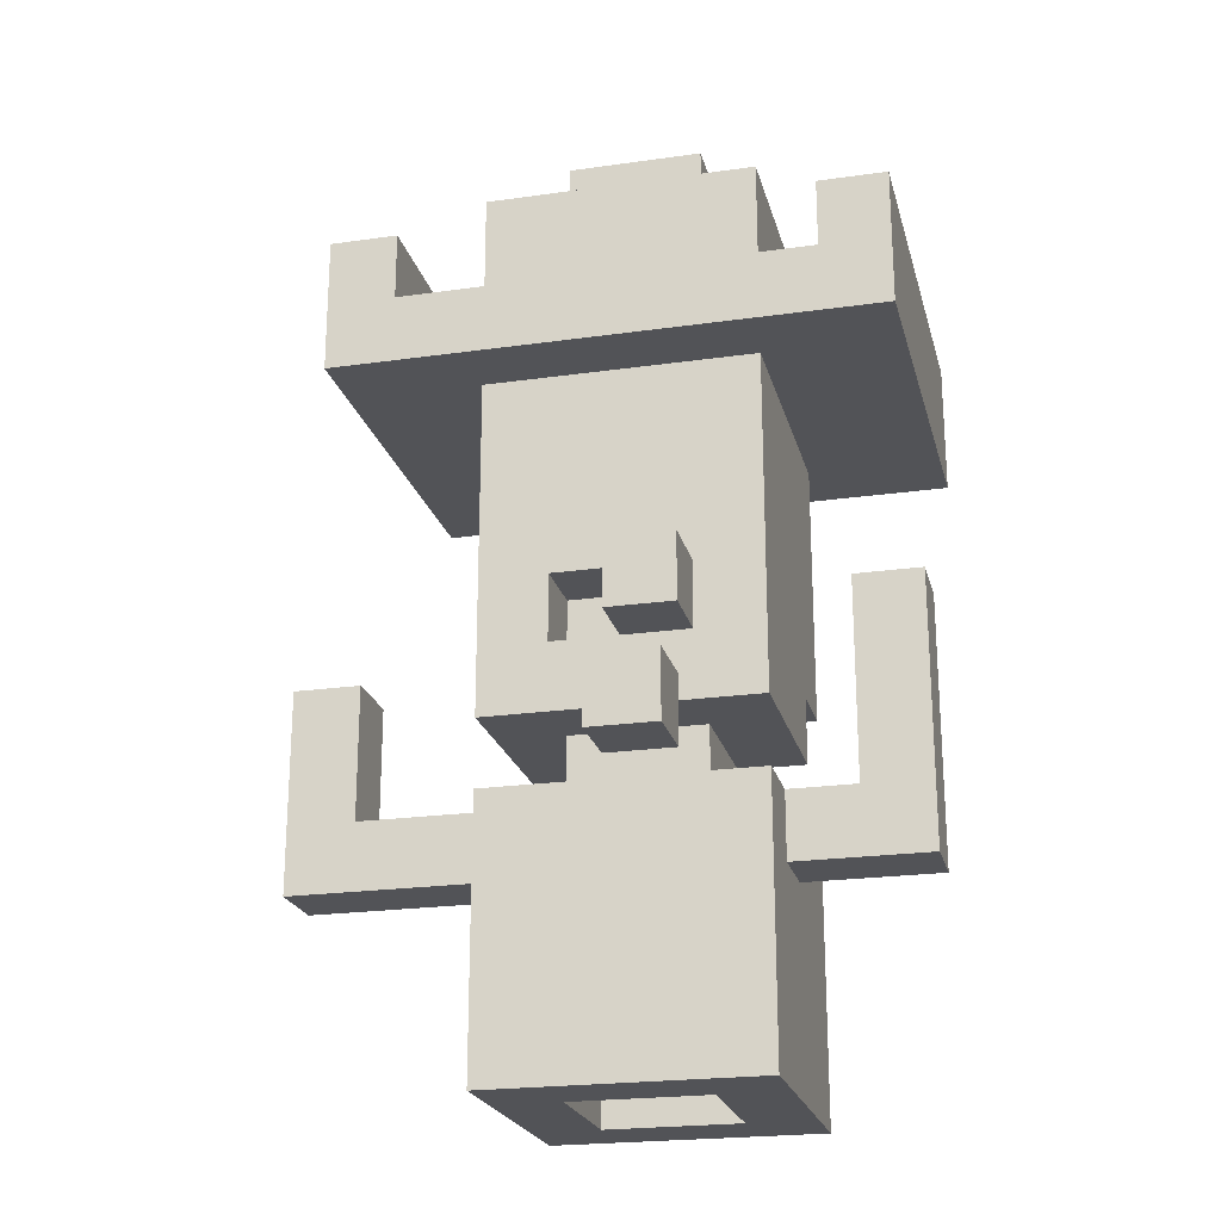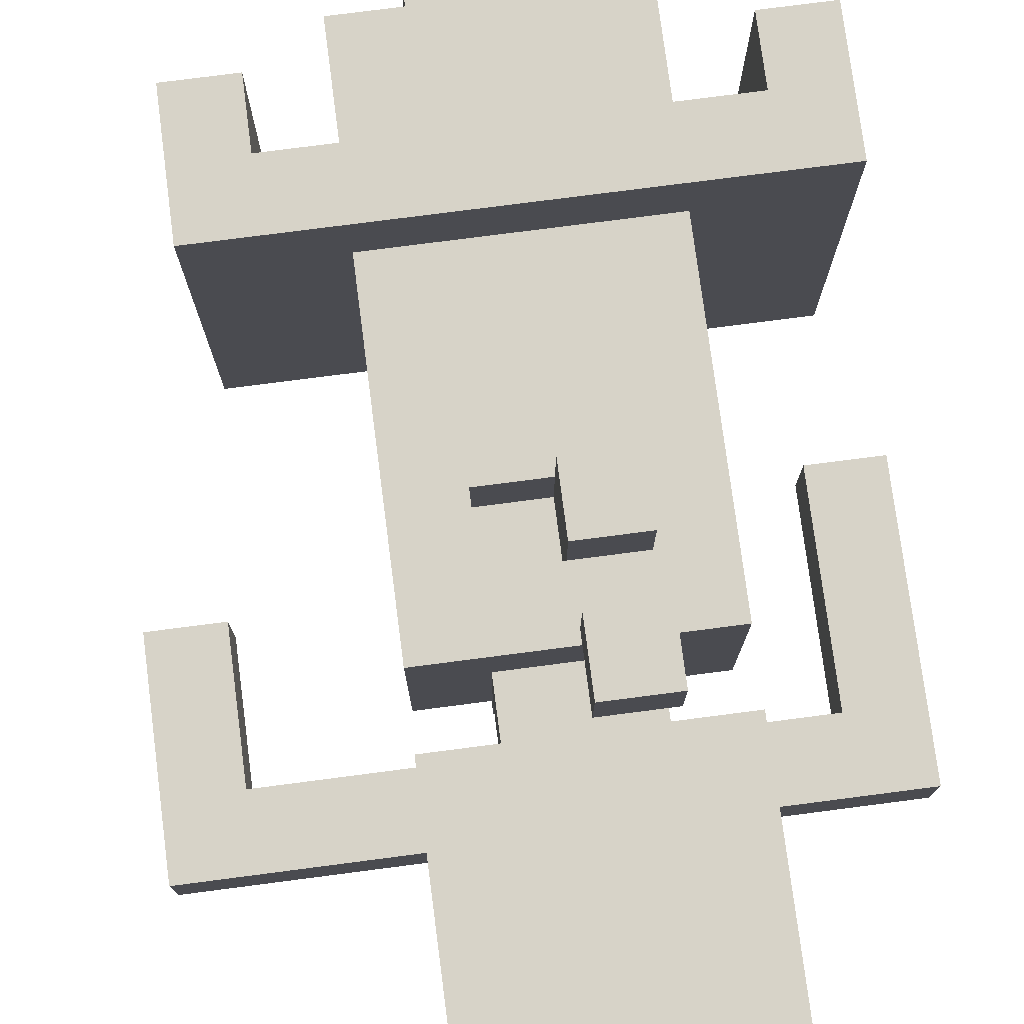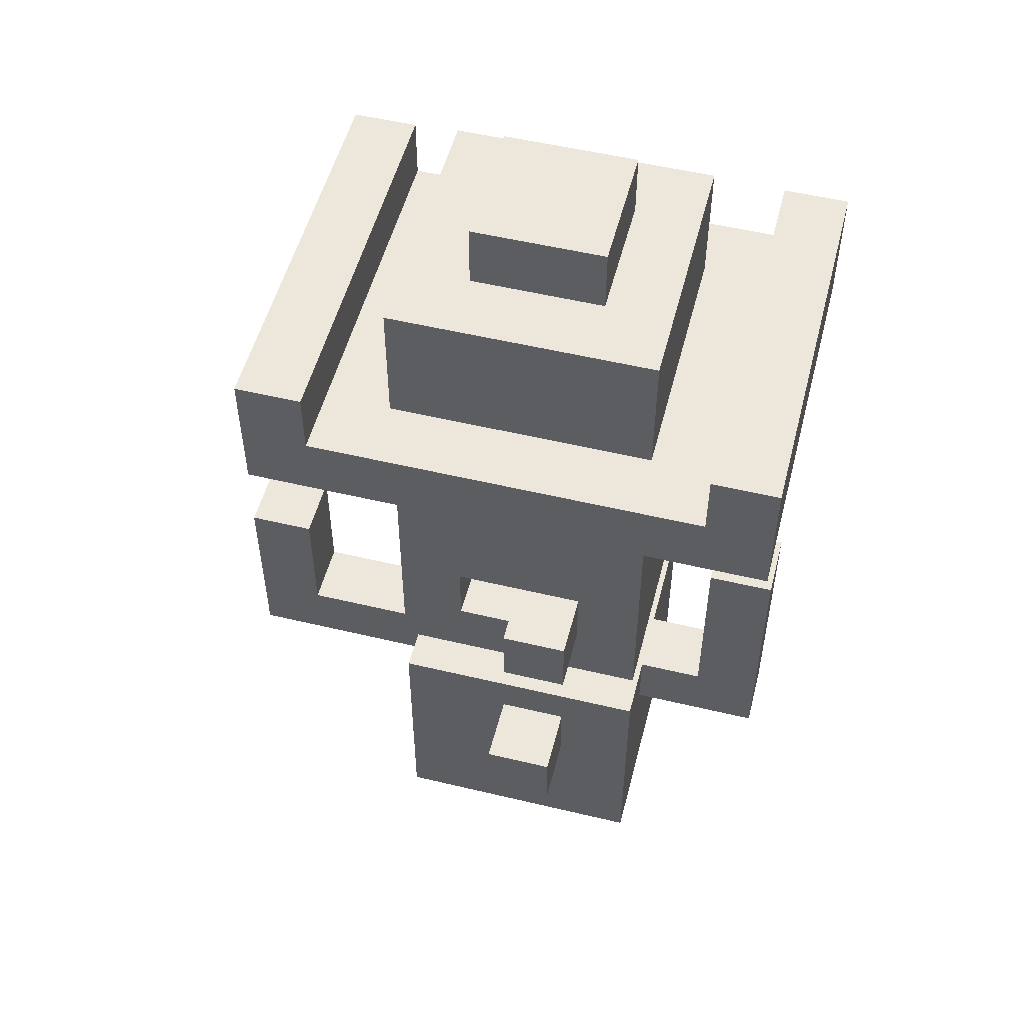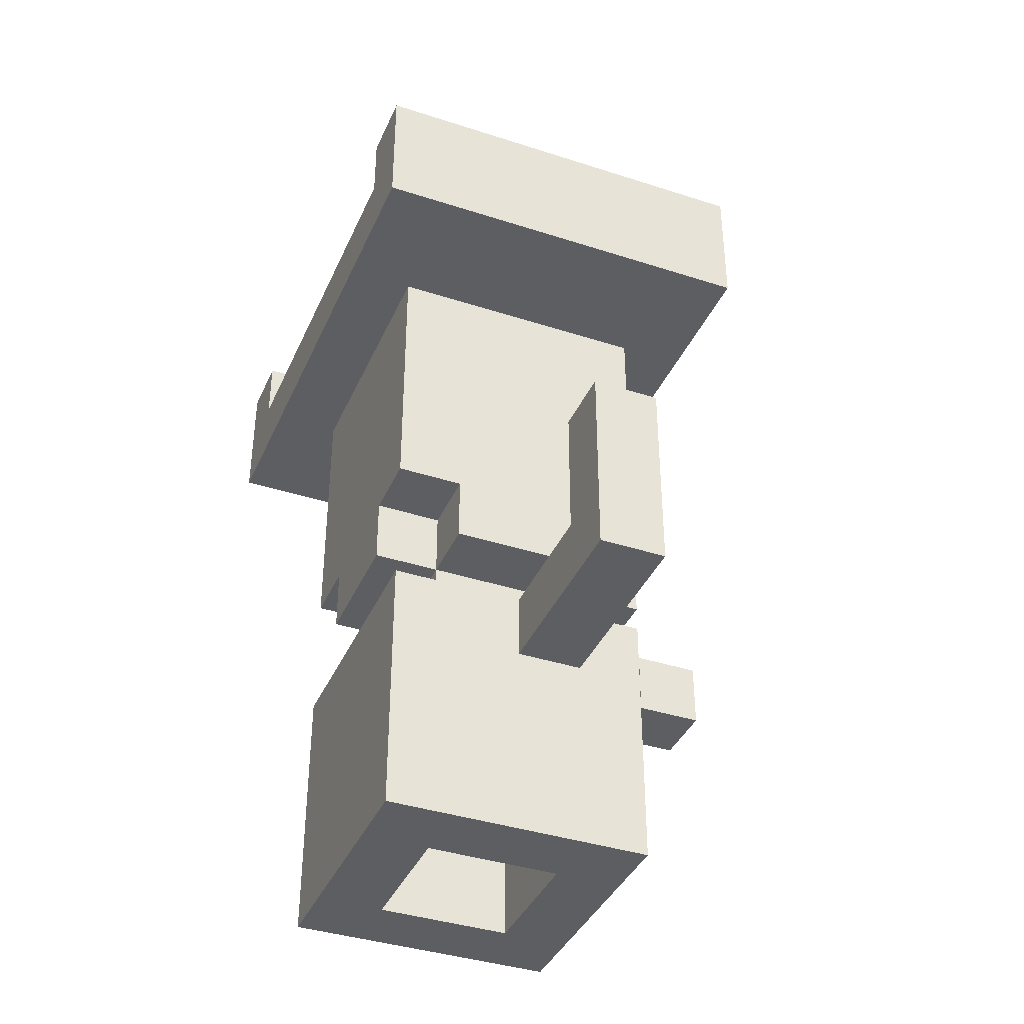
<metadata>
{"format":"obj","ext":"obj","renderer":"f3d","projection":"perspective","resolution":1024,"background":"white","views":[{"elev":-22.3,"azim":13.8,"up":"+Y"},{"elev":76.7,"azim":-7.4,"up":"+Z"},{"elev":52.9,"azim":14.4,"up":"+Y"},{"elev":-38.8,"azim":-112.2,"up":"+Y"}]}
</metadata>
<code>
g drowningcowboy2
v -5 3 1
v -5 3 -0
v -5 4 1
v -5 4 -0
v -5 6 1
v -5 6 -0
v -4 10 3
v -4 10 -3
v -4 12 3
v -4 12 -3
v -2 0 2
v -2 0 -2
v -2 3 2
v -2 3 1
v -2 3 -0
v -2 3 -2
v -2 4 2
v -2 4 1
v -2 4 -0
v -2 4 -2
v -2 5 2
v -2 5 1
v -2 5 -1
v -2 6 -1
v -2 6 -2
v -2 7 2
v -2 7 1
v -2 8 2
v -2 8 1
v -2 8 -2
v -2 9 2
v -2 9 1
v -2 10 2
v -2 10 1
v -2 10 -2
v -2 11 2
v -2 11 -2
v -2 12 2
v -2 12 -2
v -2 13 2
v -2 13 -2
v -1 4 1
v -1 4 -1
v -1 5 1
v -1 5 -1
v -1 5 -2
v -1 6 -1
v -1 6 -2
v -1 13 1
v -1 13 -1
v -1 14 1
v -1 14 -1
v 0 4 4
v 0 4 3
v 0 5 4
v 0 5 3
v 0 6 3
v 0 6 2
v 0 6 1
v 0 7 3
v 0 7 2
v 0 7 1
v 1 0 1
v 1 0 -1
v 1 1 1
v 1 1 -1
v 1 2 1
v 1 2 -1
v 1 3 1
v 1 3 -1
v 1 6 1
v 1 6 -1
v 1 7 1
v 1 8 1
v 1 8 -1
v 1 9 -0
v 1 9 -1
v 1 10 1
v 1 10 -0
v 1 11 1
v 1 11 -1
v 1 12 1
v 1 12 -1
v 1 13 1
v 1 13 -1
v 2 10 2
v 2 10 1
v 2 10 -2
v 2 11 2
v 2 11 -2
v 3 4 1
v 3 4 -0
v 3 5 1
v 3 5 -0
v 3 7 1
v 3 7 -0
v 3 11 3
v 3 11 -3
v 3 12 3
v 3 12 -3
v -4 4 1
v -4 4 -0
v -4 6 1
v -4 6 -0
v -3 11 3
v -3 11 -3
v -3 12 3
v -3 12 -3
v -2 10 2
v -2 10 1
v -2 10 -2
v -2 11 2
v -2 11 -2
v -1 0 1
v -1 0 -1
v -1 3 1
v -1 3 -1
v -1 6 2
v -1 6 1
v -1 6 -0
v -1 6 -1
v -1 7 2
v -1 7 1
v -1 7 -0
v -1 8 1
v -1 8 -1
v -1 9 -0
v -1 9 -1
v -1 10 1
v -1 10 -0
v -1 11 1
v -1 11 -1
v -1 12 1
v -1 12 -1
v -1 13 1
v -1 13 -1
v 0 6 1
v 0 6 -0
v 0 7 1
v 0 7 -0
v 1 4 4
v 1 4 3
v 1 4 1
v 1 4 -1
v 1 5 4
v 1 5 3
v 1 5 1
v 1 5 -1
v 1 5 -2
v 1 6 3
v 1 6 2
v 1 6 -1
v 1 6 -2
v 1 7 3
v 1 7 2
v 1 13 1
v 1 13 -1
v 1 14 1
v 1 14 -1
v 2 0 2
v 2 0 -2
v 2 1 2
v 2 1 -2
v 2 3 1
v 2 3 -0
v 2 4 2
v 2 4 1
v 2 4 -0
v 2 4 -2
v 2 5 2
v 2 5 1
v 2 5 -1
v 2 6 -1
v 2 6 -2
v 2 7 2
v 2 7 1
v 2 8 2
v 2 8 1
v 2 8 -2
v 2 9 2
v 2 9 1
v 2 10 2
v 2 10 1
v 2 10 -2
v 2 11 2
v 2 11 -2
v 2 12 2
v 2 12 -2
v 2 13 2
v 2 13 -2
v 4 3 1
v 4 3 -0
v 4 5 1
v 4 5 -0
v 4 7 1
v 4 7 -0
v 4 10 3
v 4 10 -3
v 4 12 3
v 4 12 -3
v 0 4 4
v 0 5 4
v 1 4 4
v 1 5 4
v -4 10 3
v -4 12 3
v -3 11 3
v -3 12 3
v 0 6 3
v 0 7 3
v 1 6 3
v 1 7 3
v 3 11 3
v 3 12 3
v 4 10 3
v 4 12 3
v -2 0 2
v -2 3 2
v -2 4 2
v -2 5 2
v -2 7 2
v -2 8 2
v -2 9 2
v -2 10 2
v -2 11 2
v -2 12 2
v -2 13 2
v -1 6 2
v -1 7 2
v -1 8 2
v -1 9 2
v 0 2 2
v 0 3 2
v 0 6 2
v 0 7 2
v 1 1 2
v 1 2 2
v 1 6 2
v 1 7 2
v 1 8 2
v 1 9 2
v 2 0 2
v 2 1 2
v 2 4 2
v 2 5 2
v 2 7 2
v 2 8 2
v 2 9 2
v 2 10 2
v 2 11 2
v 2 12 2
v 2 13 2
v -5 3 1
v -5 4 1
v -5 6 1
v -4 4 1
v -4 6 1
v -2 3 1
v -2 4 1
v -1 4 1
v -1 5 1
v -1 6 1
v -1 7 1
v -1 13 1
v -1 14 1
v 0 6 1
v 0 7 1
v 1 4 1
v 1 5 1
v 1 13 1
v 1 14 1
v 2 3 1
v 2 4 1
v 3 4 1
v 3 5 1
v 3 7 1
v 4 3 1
v 4 5 1
v 4 7 1
v -1 9 -0
v -1 10 -0
v 1 9 -0
v 1 10 -0
v -1 0 -1
v -1 3 -1
v -1 6 -1
v -1 8 -1
v -1 9 -1
v -1 11 -1
v -1 12 -1
v -1 13 -1
v 0 2 -1
v 0 3 -1
v 1 0 -1
v 1 1 -1
v 1 2 -1
v 1 3 -1
v 1 6 -1
v 1 8 -1
v 1 9 -1
v 1 11 -1
v 1 12 -1
v 1 13 -1
v -2 10 -2
v -2 11 -2
v 2 10 -2
v 2 11 -2
v 0 4 3
v 0 5 3
v 1 4 3
v 1 5 3
v -2 10 2
v -2 11 2
v 2 10 2
v 2 11 2
v -1 0 1
v -1 3 1
v -1 7 1
v -1 8 1
v -1 10 1
v -1 11 1
v -1 12 1
v -1 13 1
v 0 2 1
v 0 3 1
v 0 6 1
v 0 7 1
v 1 0 1
v 1 1 1
v 1 2 1
v 1 3 1
v 1 6 1
v 1 7 1
v 1 8 1
v 1 10 1
v 1 11 1
v 1 12 1
v 1 13 1
v -5 3 -0
v -5 4 -0
v -5 6 -0
v -4 4 -0
v -4 6 -0
v -2 3 -0
v -2 4 -0
v -1 6 -0
v -1 7 -0
v 0 6 -0
v 0 7 -0
v 2 3 -0
v 2 4 -0
v 3 4 -0
v 3 5 -0
v 3 7 -0
v 4 3 -0
v 4 5 -0
v 4 7 -0
v -2 5 -1
v -2 6 -1
v -1 4 -1
v -1 5 -1
v -1 6 -1
v -1 13 -1
v -1 14 -1
v 1 4 -1
v 1 5 -1
v 1 6 -1
v 1 13 -1
v 1 14 -1
v 2 5 -1
v 2 6 -1
v -2 0 -2
v -2 3 -2
v -2 4 -2
v -2 6 -2
v -2 8 -2
v -2 10 -2
v -2 11 -2
v -2 12 -2
v -2 13 -2
v -1 5 -2
v -1 6 -2
v 0 2 -2
v 0 3 -2
v 1 1 -2
v 1 2 -2
v 1 5 -2
v 1 6 -2
v 2 0 -2
v 2 1 -2
v 2 4 -2
v 2 6 -2
v 2 8 -2
v 2 10 -2
v 2 11 -2
v 2 12 -2
v 2 13 -2
v -4 10 -3
v -4 12 -3
v -3 11 -3
v -3 12 -3
v 3 11 -3
v 3 12 -3
v 4 10 -3
v 4 12 -3
v -2 0 2
v 2 0 2
v -1 0 1
v 1 0 1
v -1 0 -1
v 1 0 -1
v -2 0 -2
v 2 0 -2
v -5 3 1
v -2 3 1
v -1 3 1
v 0 3 1
v 1 3 1
v 2 3 1
v 4 3 1
v -5 3 -0
v -2 3 -0
v 2 3 -0
v 4 3 -0
v -1 3 -1
v 0 3 -1
v 1 3 -1
v 0 4 4
v 1 4 4
v 0 4 3
v 1 4 3
v -2 5 2
v 2 5 2
v -2 5 1
v -1 5 1
v 1 5 1
v 2 5 1
v -2 5 -1
v -1 5 -1
v 1 5 -1
v 2 5 -1
v -1 5 -2
v 1 5 -2
v 0 6 3
v 1 6 3
v 0 6 2
v 1 6 2
v -2 6 -1
v -1 6 -1
v 1 6 -1
v 2 6 -1
v -2 6 -2
v -1 6 -2
v 1 6 -2
v 2 6 -2
v -1 7 2
v 0 7 2
v -1 7 1
v 0 7 1
v -1 9 -0
v 1 9 -0
v -1 9 -1
v 1 9 -1
v -4 10 3
v 4 10 3
v -2 10 2
v 2 10 2
v -2 10 1
v 2 10 1
v -2 10 -2
v 2 10 -2
v -4 10 -3
v 4 10 -3
v -2 11 2
v 2 11 2
v -1 11 1
v 1 11 1
v -1 11 -1
v 1 11 -1
v -2 11 -2
v 2 11 -2
v -1 13 1
v 1 13 1
v -1 13 -1
v 1 13 -1
v -2 4 2
v 2 4 2
v -4 4 1
v -2 4 1
v -1 4 1
v 1 4 1
v 2 4 1
v 3 4 1
v -4 4 -0
v -2 4 -0
v 2 4 -0
v 3 4 -0
v -1 4 -1
v 1 4 -1
v -2 4 -2
v 2 4 -2
v 0 5 4
v 1 5 4
v 0 5 3
v 1 5 3
v -1 6 2
v 0 6 2
v -5 6 1
v -4 6 1
v -1 6 1
v 0 6 1
v 1 6 1
v -5 6 -0
v -4 6 -0
v -1 6 -0
v 0 6 -0
v -1 6 -1
v 1 6 -1
v 0 7 3
v 1 7 3
v 0 7 2
v 1 7 2
v -1 7 1
v 0 7 1
v 3 7 1
v 4 7 1
v -1 7 -0
v 0 7 -0
v 3 7 -0
v 4 7 -0
v -2 10 2
v 2 10 2
v -2 10 1
v -1 10 1
v 1 10 1
v 2 10 1
v -1 10 -0
v 1 10 -0
v -2 10 -2
v 2 10 -2
v -3 11 3
v 3 11 3
v -2 11 2
v 2 11 2
v -2 11 -2
v 2 11 -2
v -3 11 -3
v 3 11 -3
v -4 12 3
v -3 12 3
v 3 12 3
v 4 12 3
v -4 12 -3
v -3 12 -3
v 3 12 -3
v 4 12 -3
v -2 13 2
v 2 13 2
v -1 13 1
v 1 13 1
v -1 13 -1
v 1 13 -1
v -2 13 -2
v 2 13 -2
v -1 14 1
v 1 14 1
v -1 14 -1
v 1 14 -1
f 3 2 1
f 4 2 3
f 5 4 3
f 6 4 5
f 9 8 7
f 10 8 9
f 13 12 11
f 14 12 13
f 15 12 14
f 16 12 15
f 17 14 13
f 18 14 17
f 19 16 15
f 20 16 19
f 24 23 22
f 26 22 21
f 27 25 24
f 27 22 26
f 27 24 22
f 28 27 26
f 29 25 27
f 29 27 28
f 30 25 29
f 31 29 28
f 32 30 29
f 32 29 31
f 33 32 31
f 34 30 32
f 34 32 33
f 35 30 34
f 38 37 36
f 39 37 38
f 40 39 38
f 41 39 40
f 44 43 42
f 45 43 44
f 47 46 45
f 48 46 47
f 51 50 49
f 52 50 51
f 55 54 53
f 56 54 55
f 60 58 57
f 60 59 58
f 61 59 60
f 62 59 61
f 65 64 63
f 66 64 65
f 67 66 65
f 68 66 67
f 69 68 67
f 70 68 69
f 73 72 71
f 74 72 73
f 75 72 74
f 76 75 74
f 77 75 76
f 78 76 74
f 79 76 78
f 82 81 80
f 83 81 82
f 84 83 82
f 85 83 84
f 89 87 86
f 89 88 87
f 90 88 89
f 93 92 91
f 94 92 93
f 95 94 93
f 96 94 95
f 99 98 97
f 100 98 99
f 101 102 103
f 103 102 104
f 105 106 107
f 107 106 108
f 109 110 112
f 110 111 112
f 112 111 113
f 114 115 116
f 116 115 117
f 118 119 122
f 122 119 123
f 120 121 124
f 123 124 125
f 124 121 126
f 125 124 126
f 125 126 127
f 127 126 128
f 125 127 129
f 129 127 130
f 131 132 133
f 133 132 134
f 133 134 135
f 135 134 136
f 137 138 139
f 139 138 140
f 141 142 145
f 145 142 146
f 143 144 147
f 147 144 148
f 148 149 152
f 152 149 153
f 150 151 154
f 154 151 155
f 156 157 158
f 158 157 159
f 160 161 162
f 162 161 163
f 162 163 164
f 164 163 165
f 162 164 166
f 166 164 167
f 165 163 168
f 168 163 169
f 171 172 173
f 170 171 175
f 173 174 176
f 175 171 176
f 171 173 176
f 175 176 177
f 176 174 178
f 177 176 178
f 178 174 179
f 177 178 180
f 178 179 181
f 180 178 181
f 180 181 182
f 181 179 183
f 182 181 183
f 183 179 184
f 185 186 187
f 187 186 188
f 187 188 189
f 189 188 190
f 191 192 193
f 193 192 194
f 193 194 195
f 195 194 196
f 197 198 199
f 199 198 200
f 203 202 201
f 204 202 203
f 207 206 205
f 208 206 207
f 211 210 209
f 212 210 211
f 213 207 205
f 215 213 205
f 215 214 213
f 216 214 215
f 228 221 220
f 229 222 221
f 229 221 228
f 230 223 222
f 230 222 229
f 231 224 223
f 231 223 230
f 232 218 217
f 233 219 218
f 233 218 232
f 234 228 220
f 235 231 230
f 235 230 229
f 236 232 217
f 237 233 232
f 237 232 236
f 238 234 220
f 239 231 235
f 240 231 239
f 241 224 231
f 241 231 240
f 242 236 217
f 243 237 236
f 243 236 242
f 244 219 233
f 244 237 243
f 244 233 237
f 245 238 220
f 245 239 238
f 246 240 239
f 246 239 245
f 247 241 240
f 247 240 246
f 248 224 241
f 248 241 247
f 249 224 248
f 250 226 225
f 251 227 226
f 251 226 250
f 252 227 251
f 256 254 253
f 256 255 254
f 257 255 256
f 258 256 253
f 259 256 258
f 266 263 262
f 267 263 266
f 268 261 260
f 269 261 268
f 270 265 264
f 271 265 270
f 274 273 272
f 277 274 272
f 277 275 274
f 278 276 275
f 278 275 277
f 279 276 278
f 282 281 280
f 283 281 282
f 292 285 284
f 293 285 292
f 294 292 284
f 295 292 294
f 296 293 292
f 296 292 295
f 297 293 296
f 298 287 286
f 299 288 287
f 299 287 298
f 300 288 299
f 301 290 289
f 302 291 290
f 302 290 301
f 303 291 302
f 306 305 304
f 307 305 306
f 308 309 310
f 310 309 311
f 312 313 314
f 314 313 315
f 316 317 324
f 324 317 325
f 318 319 327
f 319 320 327
f 316 324 328
f 328 324 329
f 324 325 330
f 329 324 330
f 330 325 331
f 326 327 332
f 327 320 333
f 332 327 333
f 333 320 334
f 334 320 335
f 321 322 336
f 322 323 337
f 336 322 337
f 337 323 338
f 339 340 342
f 340 341 342
f 342 341 343
f 339 342 344
f 344 342 345
f 346 347 348
f 348 347 349
f 350 351 352
f 350 352 355
f 352 353 355
f 353 354 356
f 355 353 356
f 356 354 357
f 358 359 361
f 361 359 362
f 360 361 365
f 365 361 366
f 363 364 368
f 368 364 369
f 366 367 370
f 370 367 371
f 375 376 382
f 372 373 383
f 373 374 384
f 383 373 384
f 372 383 385
f 383 384 386
f 385 383 386
f 381 382 387
f 382 376 388
f 387 382 388
f 372 385 389
f 385 386 390
f 389 385 390
f 386 384 391
f 390 386 391
f 384 374 391
f 388 376 392
f 376 377 393
f 392 376 393
f 393 377 394
f 378 379 395
f 379 380 396
f 395 379 396
f 396 380 397
f 398 399 400
f 400 399 401
f 398 400 402
f 398 402 404
f 402 403 404
f 404 403 405
f 408 407 406
f 409 407 408
f 410 408 406
f 411 407 409
f 412 410 406
f 412 411 410
f 413 407 411
f 413 411 412
f 421 415 414
f 422 415 421
f 423 420 419
f 424 420 423
f 425 417 416
f 425 418 417
f 426 418 425
f 427 418 426
f 430 429 428
f 431 429 430
f 434 433 432
f 435 433 434
f 436 433 435
f 437 433 436
f 438 435 434
f 439 435 438
f 440 437 436
f 441 437 440
f 442 440 439
f 443 440 442
f 446 445 444
f 447 445 446
f 452 449 448
f 453 449 452
f 454 451 450
f 455 451 454
f 458 457 456
f 459 457 458
f 462 461 460
f 463 461 462
f 466 465 464
f 467 465 466
f 468 466 464
f 469 465 467
f 470 468 464
f 471 465 469
f 472 470 464
f 472 471 470
f 473 465 471
f 473 471 472
f 476 475 474
f 477 475 476
f 478 476 474
f 479 475 477
f 480 478 474
f 480 479 478
f 481 475 479
f 481 479 480
f 484 483 482
f 485 483 484
f 486 487 489
f 489 487 490
f 490 487 491
f 491 487 492
f 488 489 494
f 489 490 495
f 494 489 495
f 492 493 496
f 491 492 496
f 496 493 497
f 495 490 498
f 491 496 499
f 495 498 500
f 498 499 500
f 499 496 501
f 500 499 501
f 502 503 504
f 504 503 505
f 506 507 510
f 510 507 511
f 508 509 513
f 513 509 514
f 511 512 516
f 515 516 517
f 516 512 518
f 517 516 518
f 519 520 521
f 521 520 522
f 523 524 527
f 527 524 528
f 525 526 529
f 529 526 530
f 531 532 533
f 533 532 534
f 534 532 535
f 535 532 536
f 533 534 537
f 535 536 538
f 533 537 539
f 537 538 539
f 538 536 540
f 539 538 540
f 541 542 543
f 543 542 544
f 541 543 545
f 544 542 546
f 541 545 547
f 545 546 547
f 546 542 548
f 547 546 548
f 549 550 553
f 553 550 554
f 551 552 555
f 555 552 556
f 557 558 559
f 559 558 560
f 557 559 561
f 560 558 562
f 557 561 563
f 561 562 563
f 562 558 564
f 563 562 564
f 565 566 567
f 567 566 568

</code>
